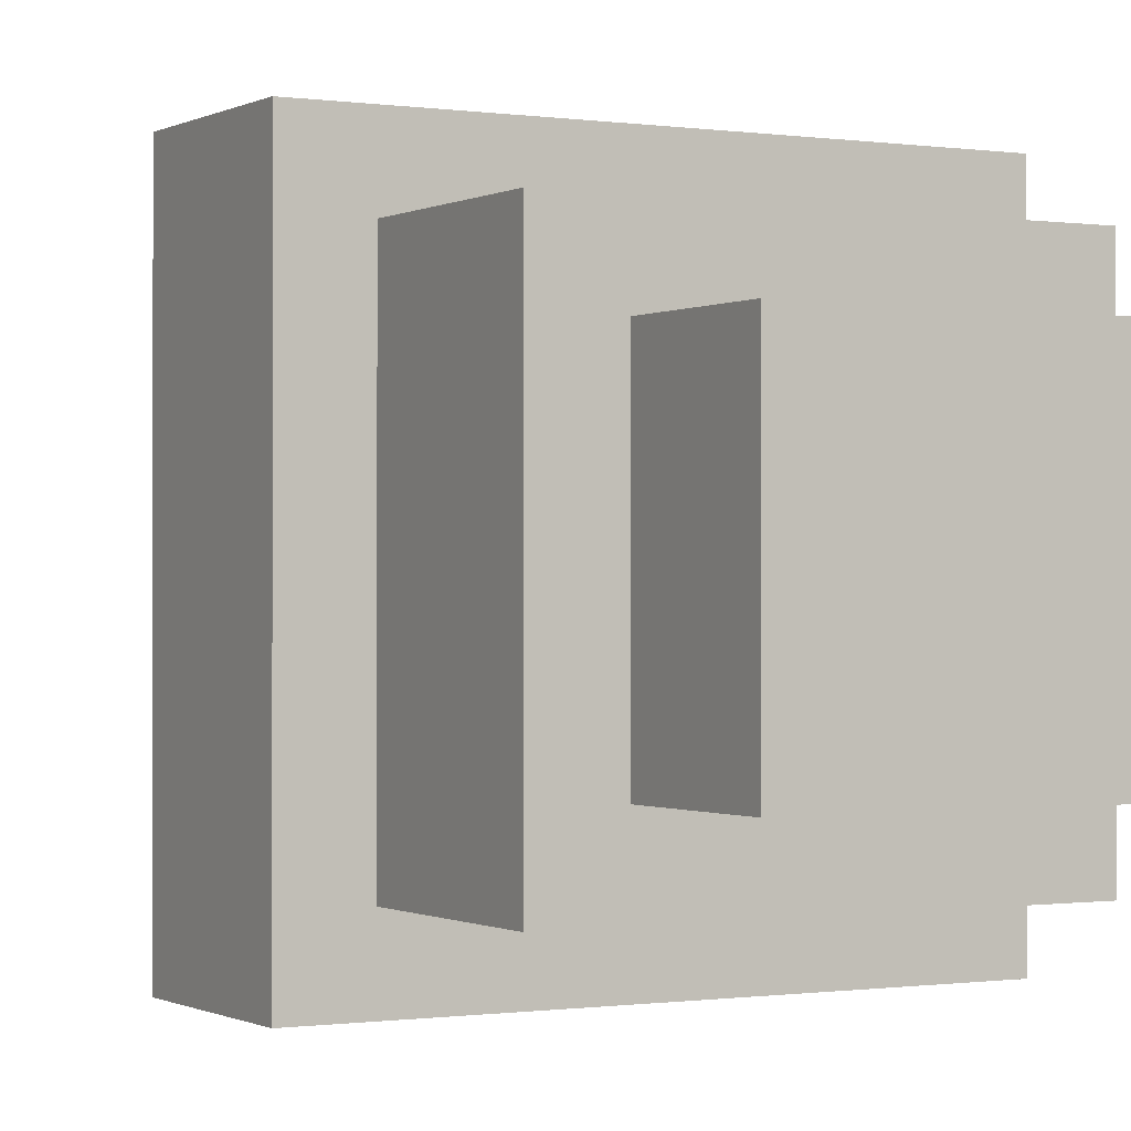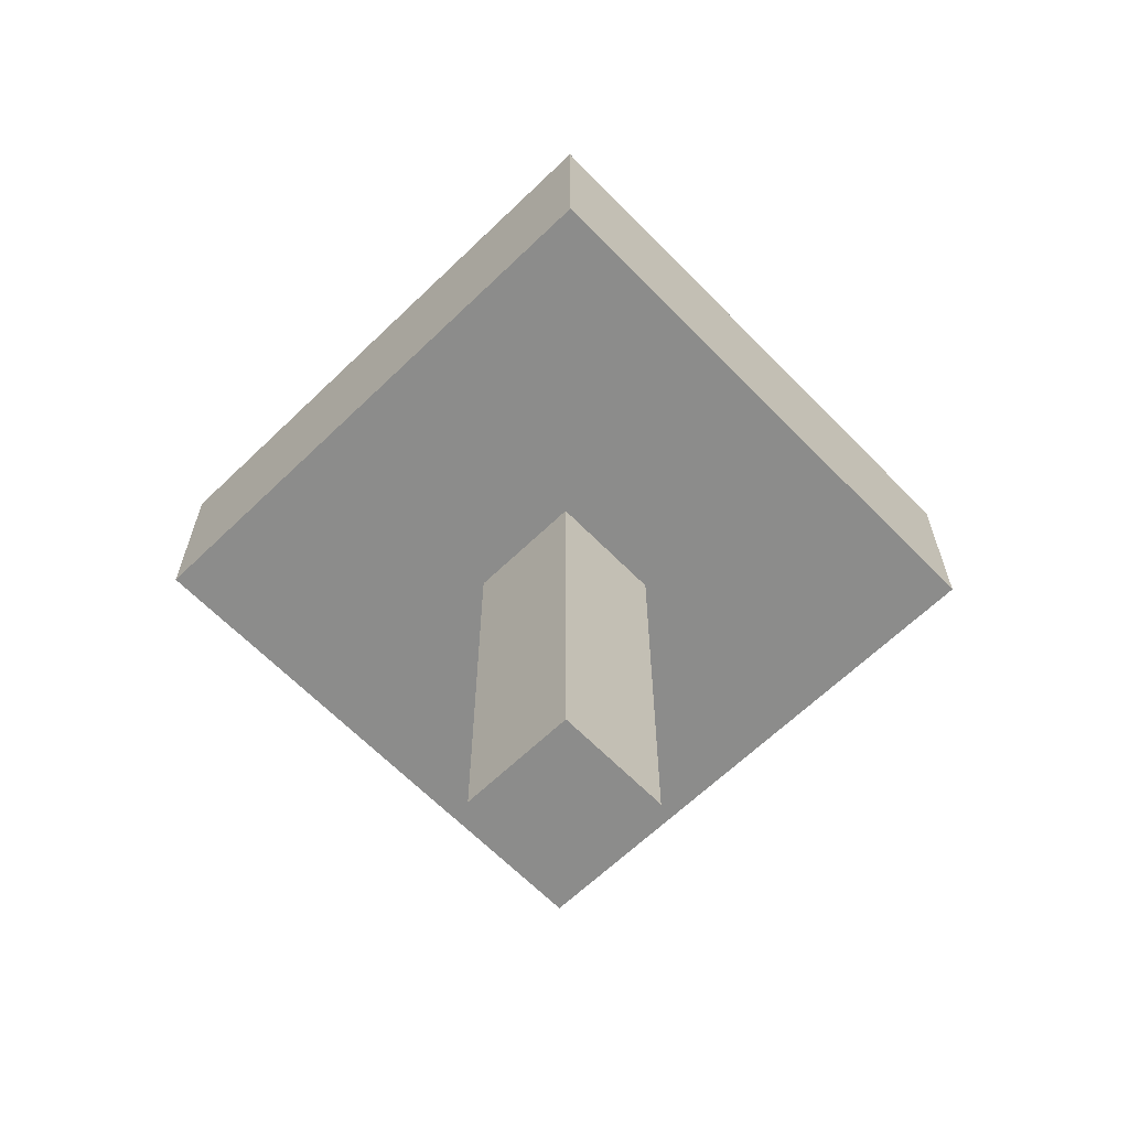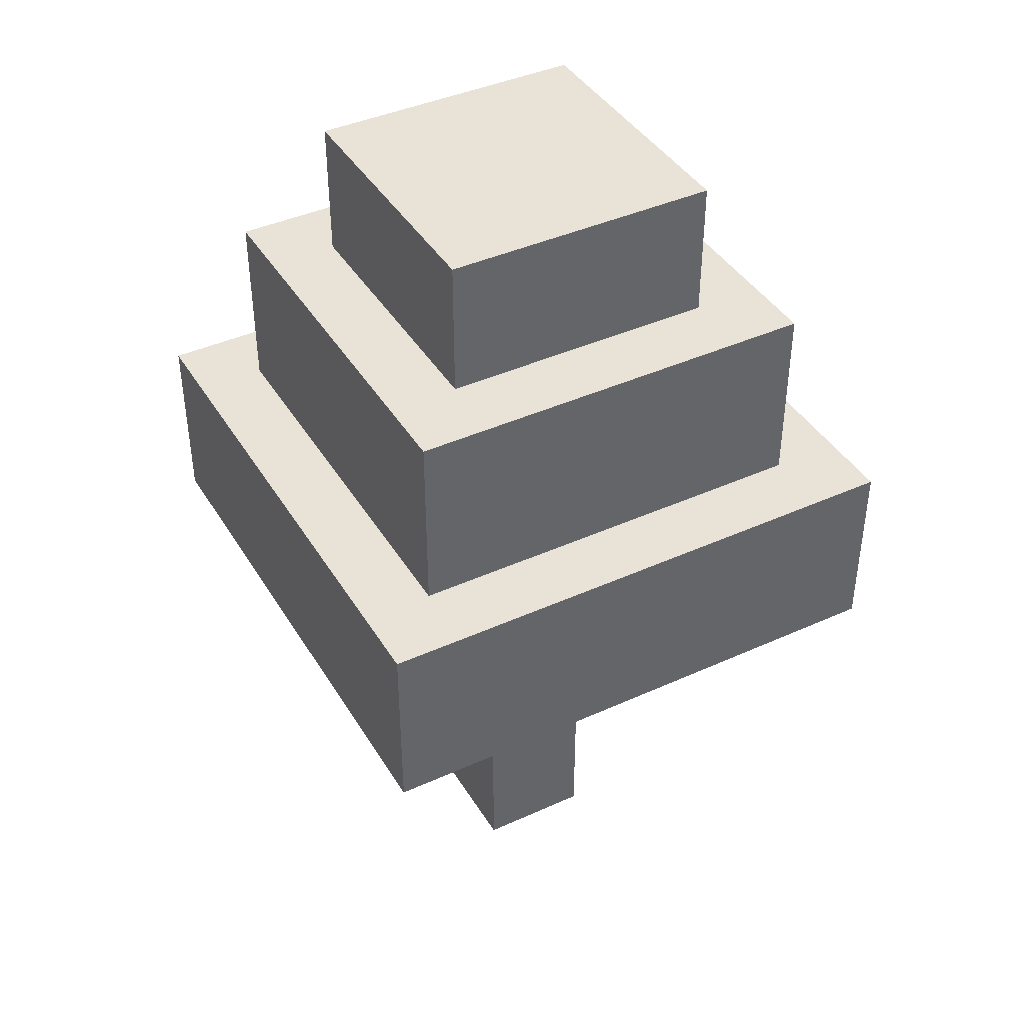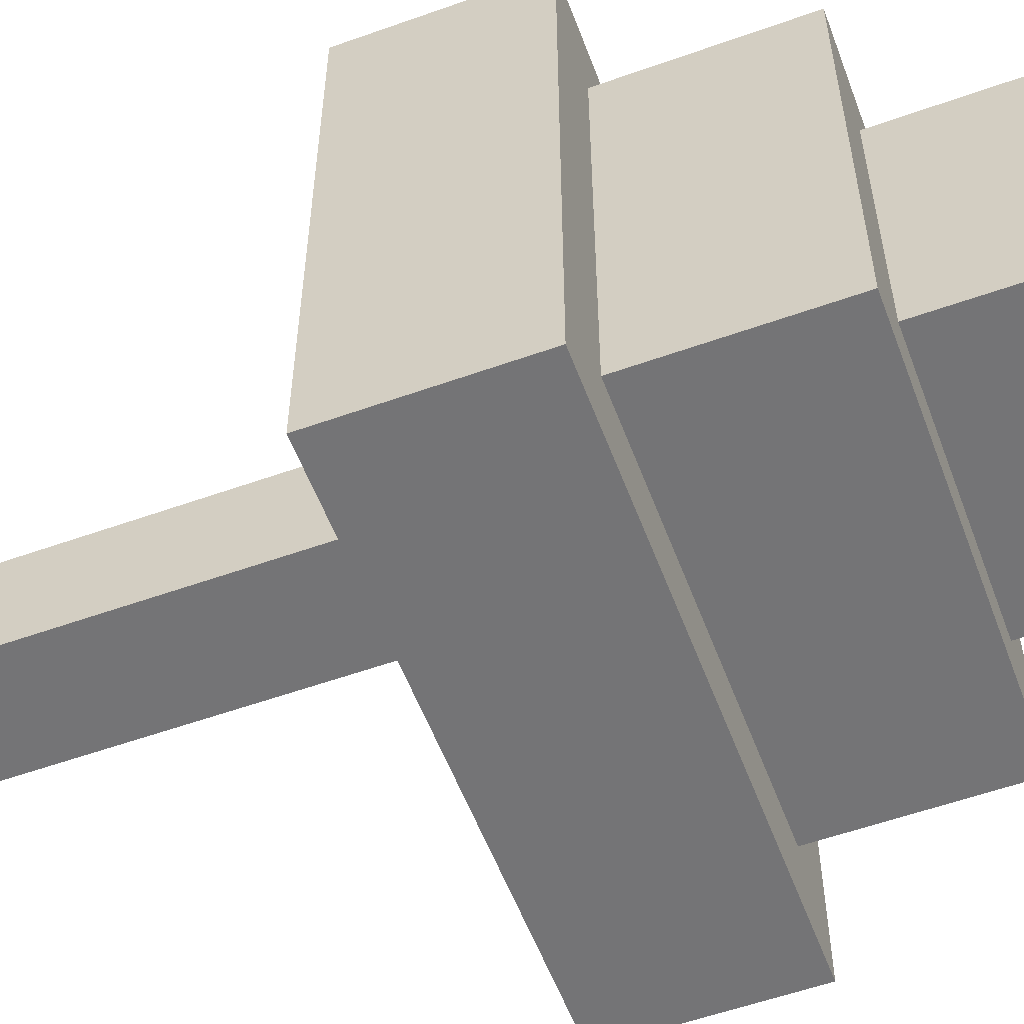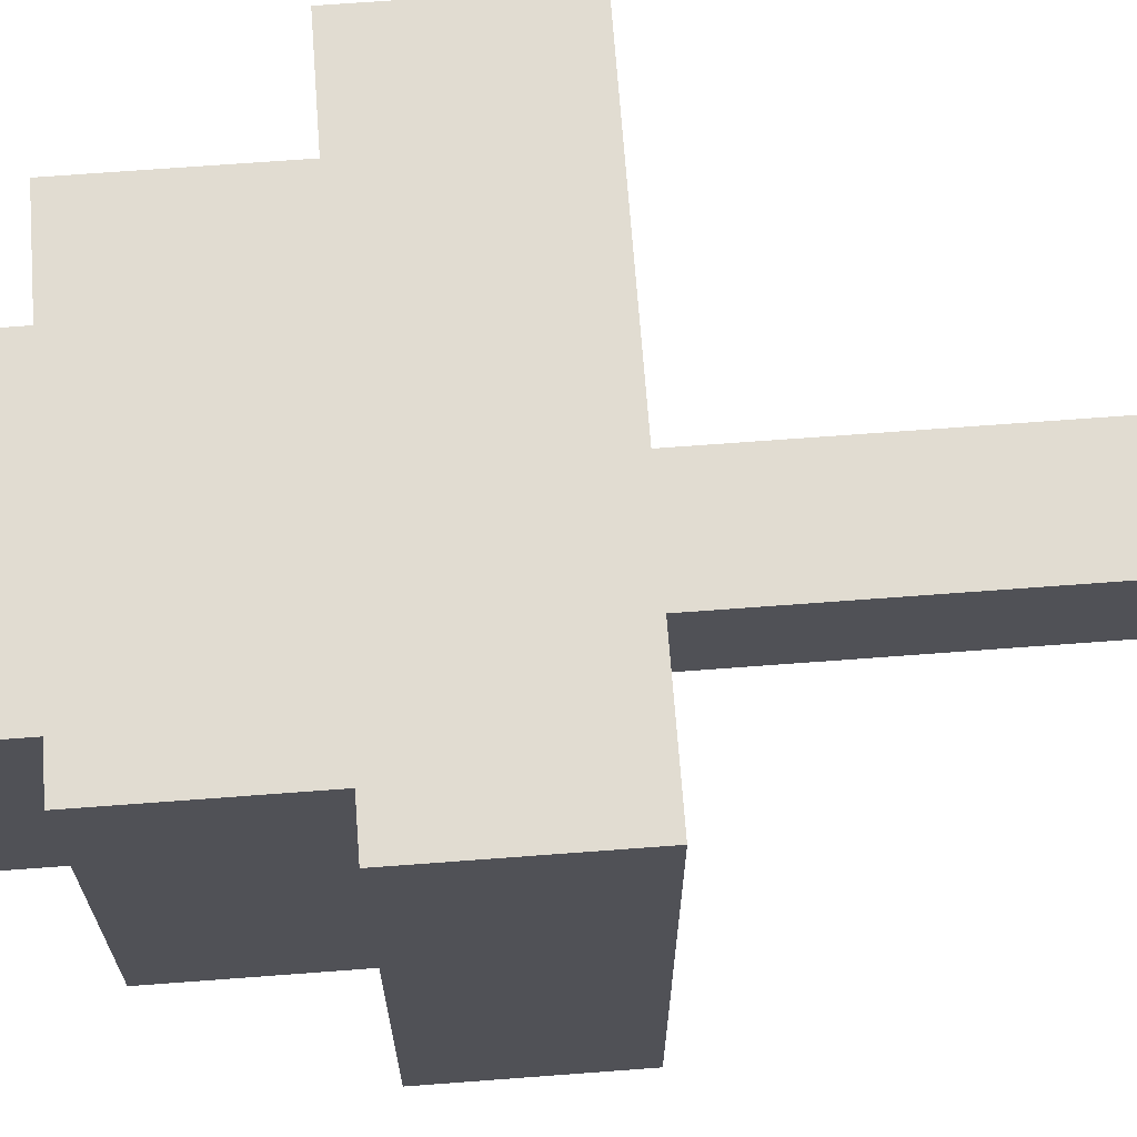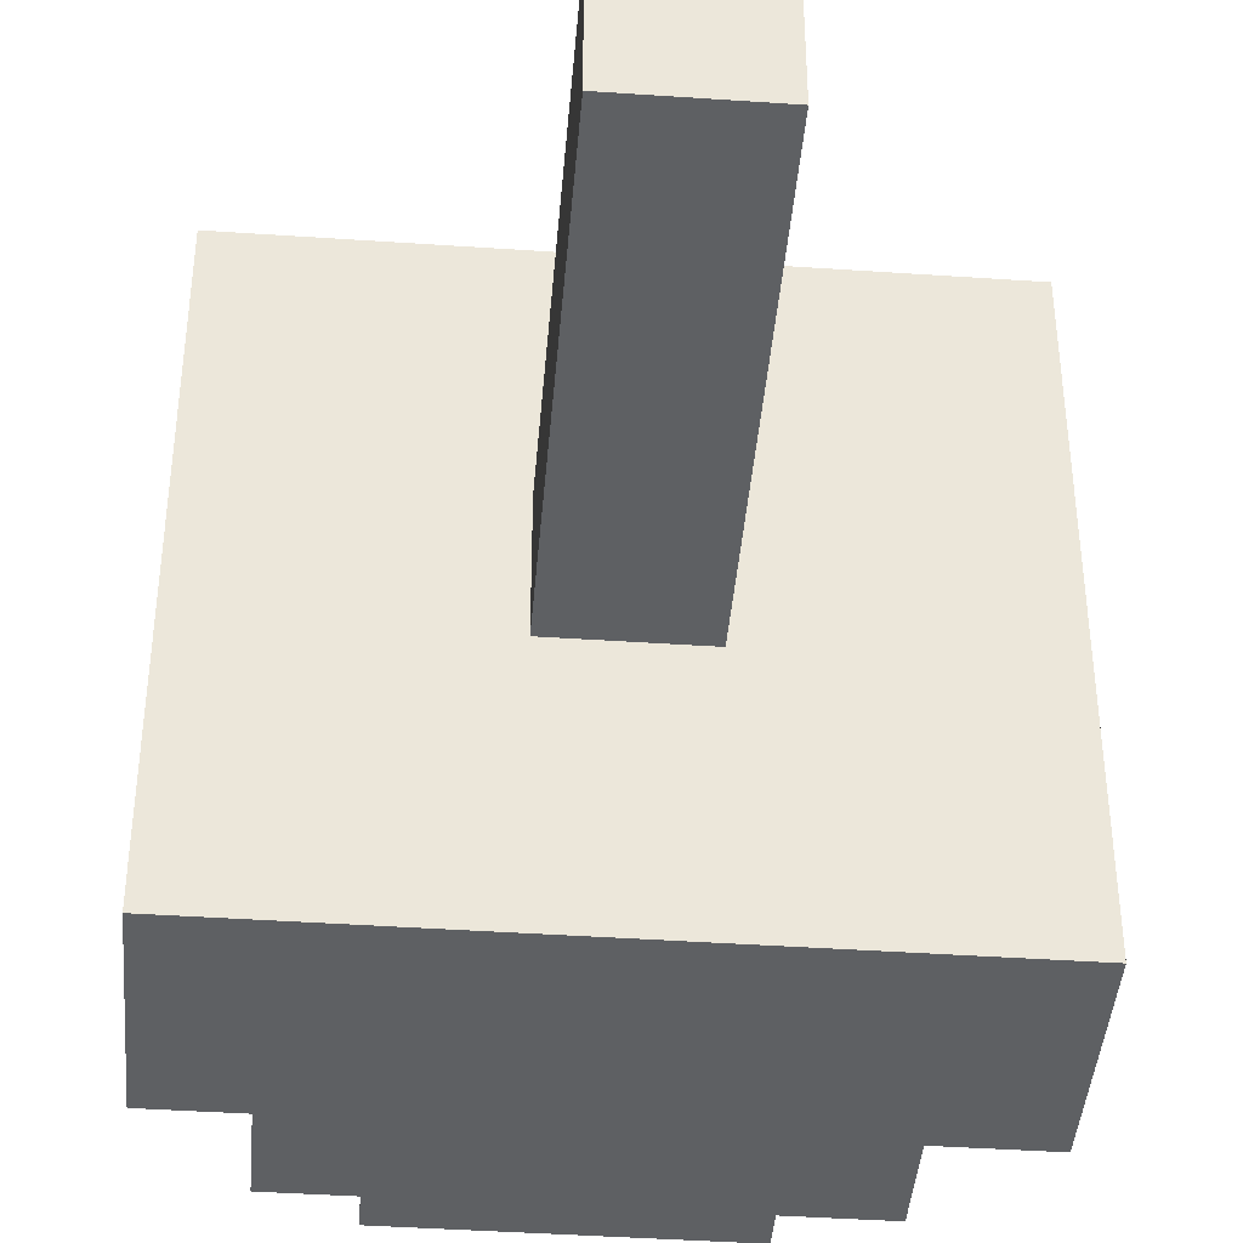
<metadata>
{"format":"obj","ext":"obj","renderer":"f3d","projection":"perspective","resolution":1024,"background":"white","views":[{"elev":-0.5,"azim":150.8,"up":"+Z"},{"elev":-64.1,"azim":-135.8,"up":"+Y"},{"elev":41.4,"azim":-118.8,"up":"+Y"},{"elev":-56.3,"azim":110.5,"up":"+Z"},{"elev":69.0,"azim":-94.3,"up":"+Z"},{"elev":-42.2,"azim":-4.7,"up":"+Z"}]}
</metadata>
<code>
o cube
v 0.1562 1.125 0.1562
v 0.1562 1.125 -0.1562
v 0.1562 0 0.1562
v 0.1562 0 -0.1562
v -0.1562 1.125 0.1562
v -0.1562 1.125 -0.1562
v -0.1562 0 0.1562
v -0.1562 0 -0.1562
f 2 1 3 4
f 7 5 6 8
f 5 1 2 6
f 4 3 7 8
f 3 1 5 7
f 6 2 4 8
o cube
v 0.75 1.625 0.75
v 0.75 1.625 -0.75
v 0.75 1.125 0.75
v 0.75 1.125 -0.75
v -0.75 1.625 0.75
v -0.75 1.625 -0.75
v -0.75 1.125 0.75
v -0.75 1.125 -0.75
f 10 9 11 12
f 15 13 14 16
f 13 9 10 14
f 12 11 15 16
f 11 9 13 15
f 14 10 12 16
o cube
v 0.5625 2.125 0.5625
v 0.5625 2.125 -0.5625
v 0.5625 1.625 0.5625
v 0.5625 1.625 -0.5625
v -0.5625 2.125 0.5625
v -0.5625 2.125 -0.5625
v -0.5625 1.625 0.5625
v -0.5625 1.625 -0.5625
f 18 17 19 20
f 23 21 22 24
f 21 17 18 22
f 20 19 23 24
f 19 17 21 23
f 22 18 20 24
o cube
v 0.375 2.5 0.375
v 0.375 2.5 -0.375
v 0.375 2.125 0.375
v 0.375 2.125 -0.375
v -0.375 2.5 0.375
v -0.375 2.5 -0.375
v -0.375 2.125 0.375
v -0.375 2.125 -0.375
f 26 25 27 28
f 31 29 30 32
f 29 25 26 30
f 28 27 31 32
f 27 25 29 31
f 30 26 28 32

</code>
